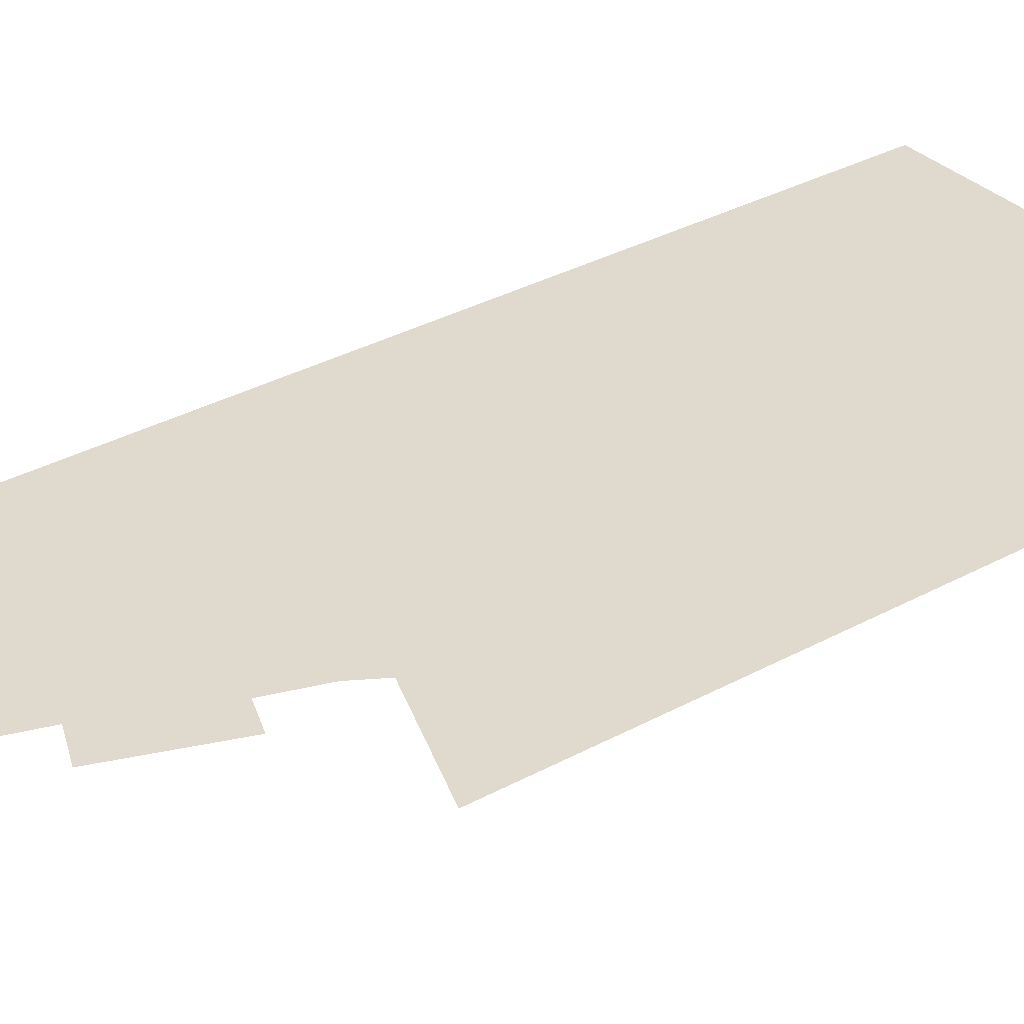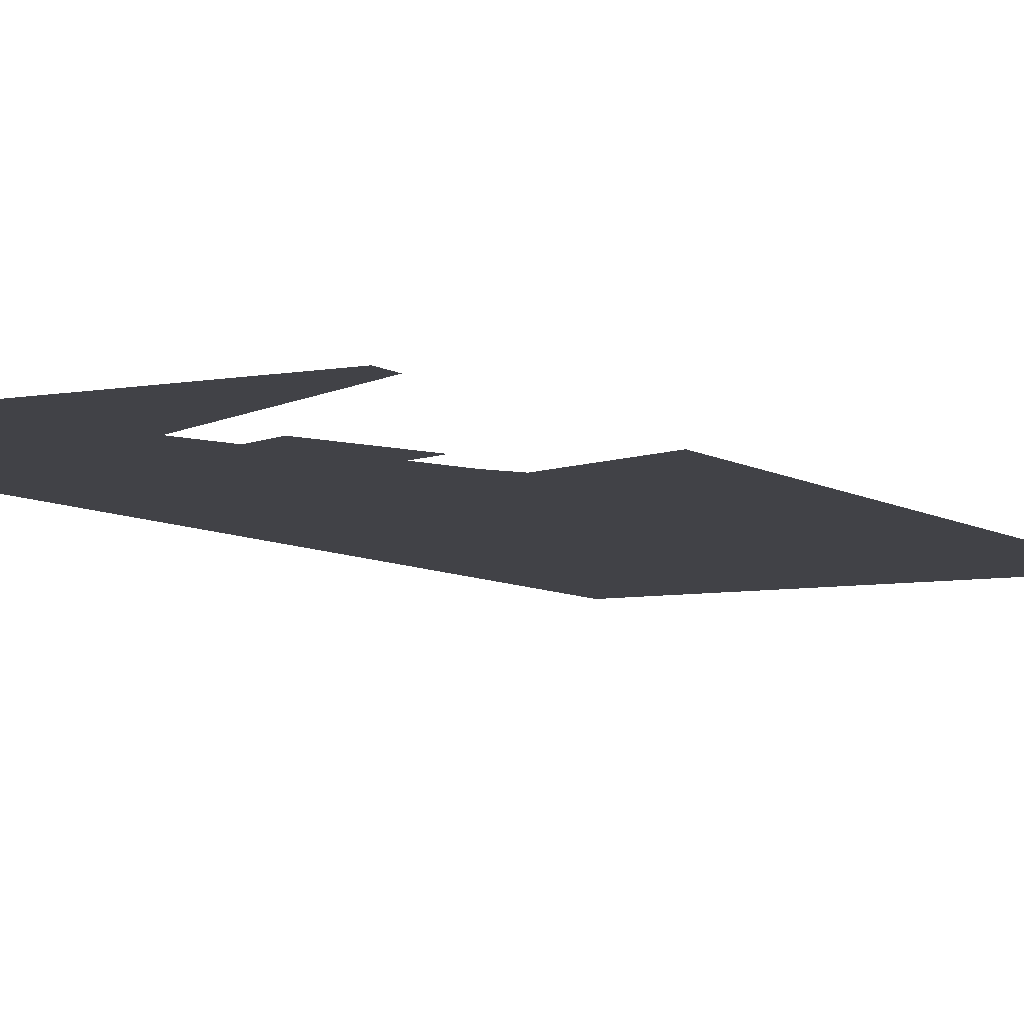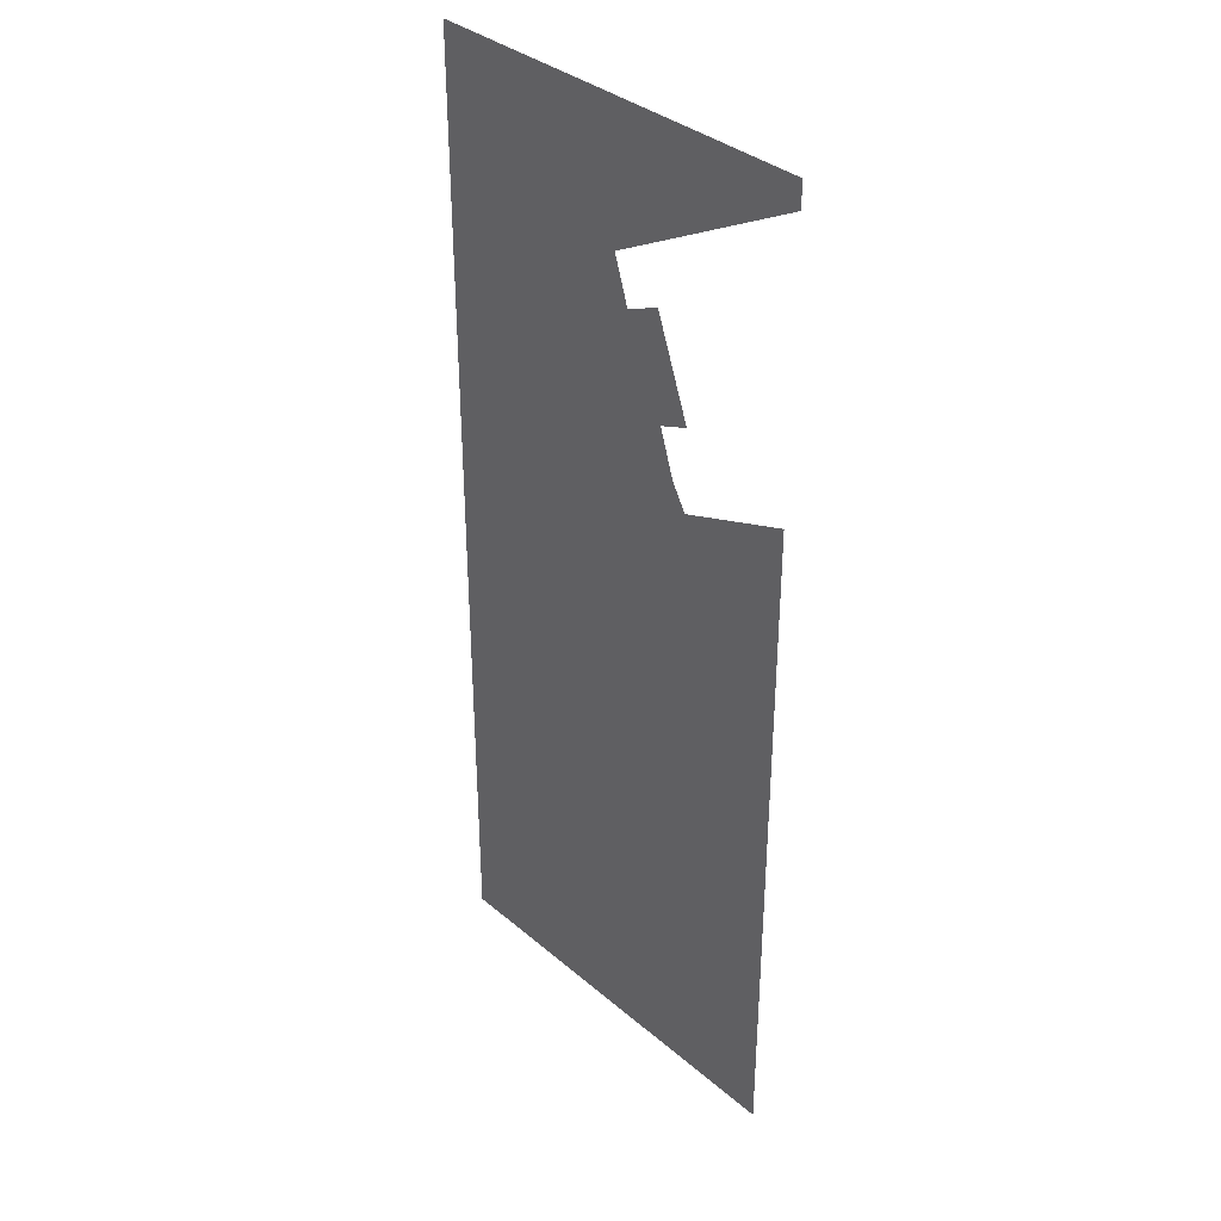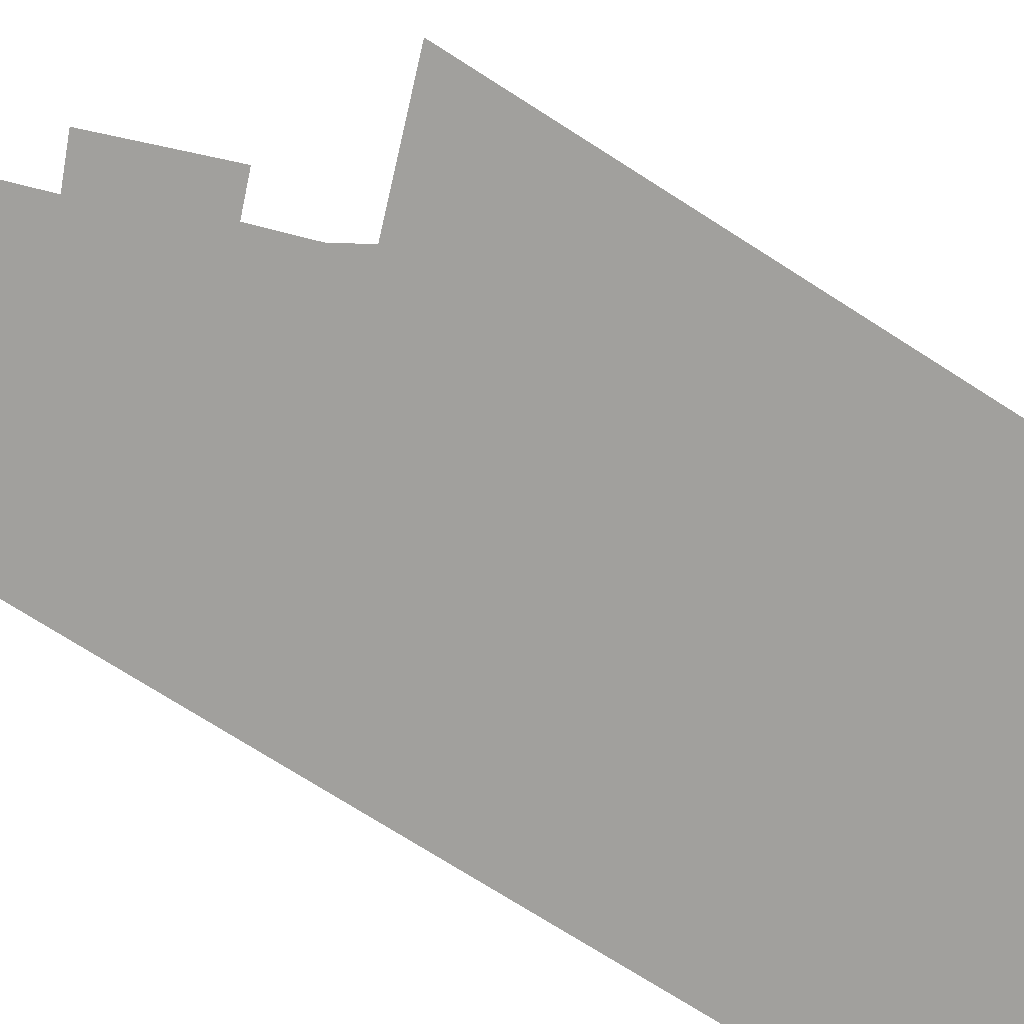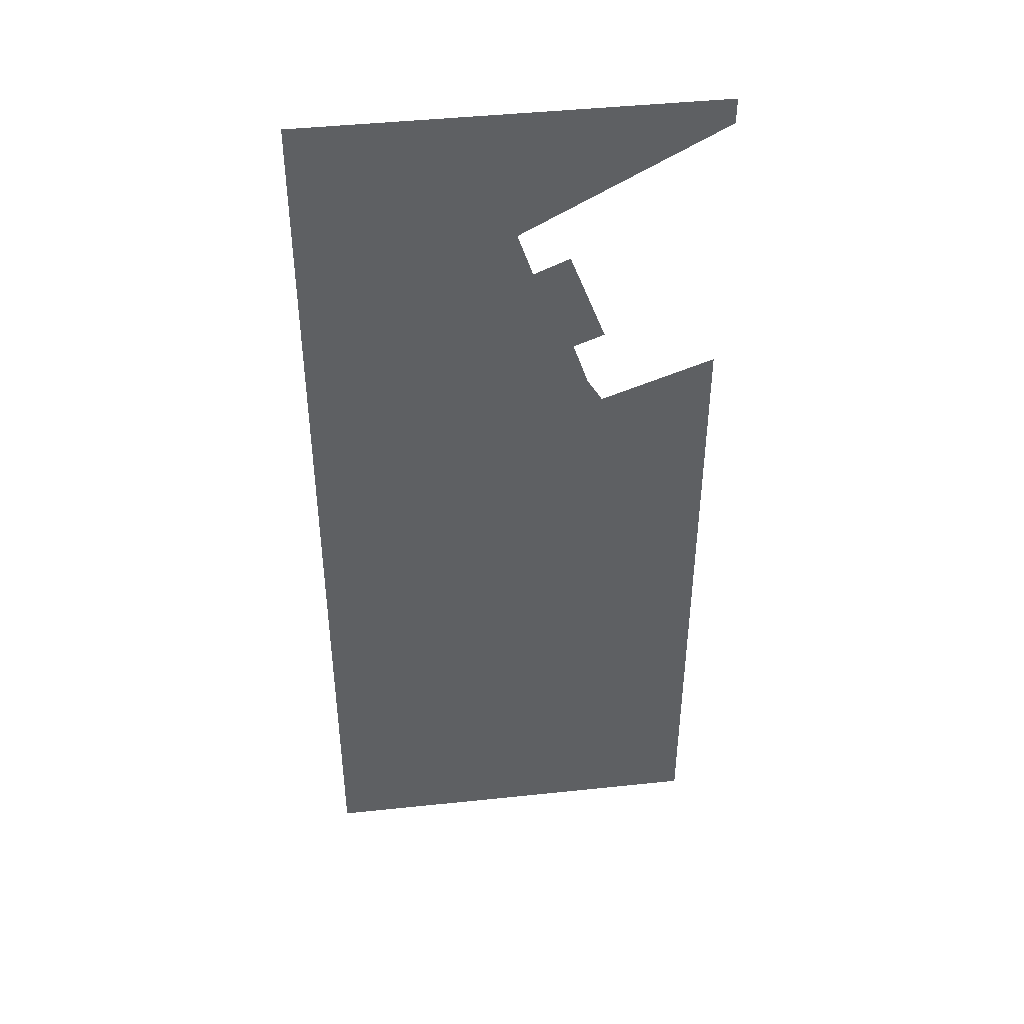
<metadata>
{"format":"obj","ext":"obj","renderer":"f3d","projection":"perspective","resolution":1024,"background":"white","views":[{"elev":32.9,"azim":-127.2,"up":"+Z"},{"elev":-6.8,"azim":-150.9,"up":"+Z"},{"elev":35.9,"azim":-132.2,"up":"+Y"},{"elev":-71.6,"azim":-122.8,"up":"+Z"},{"elev":43.9,"azim":172.9,"up":"+Y"}]}
</metadata>
<code>
v 0 0.025 -0.5
v 0 0.4375 -0.5
v 0.1562 0.4375 -0.5
v 0.175 0.2875 -0.5
v 0.7338 0.15 -0.5
v 0.8938 0.025 -0.5
v 0 0.025 -0.5
v 0.175 0.2875 -0.5
v 0.5625 2.075 -0.5
v 0.575 2.112 -0.5
v 0.975 2.375 -0.5
v 0.975 2.075 -0.5
v 0.975 2.375 -0.5
v 0.575 2.112 -0.5
v 0 2.337 -0.5
v 0 2.375 -0.5
v 0.4 0.5 -0.5
v 0.4 0.4 -0.5
v 0.3 0.4 -0.5
v 0.3 0.5 -0.5
v 0.375 0.8 -0.5
v 0.275 0.8 -0.5
v 0.275 0.9 -0.5
v 0.375 0.9 -0.5
v 0.975 0.08125 -0.5
v 0.975 0.025 -0.5
v 0.8938 0.025 -0.5
v 0.925 0.08125 -0.5
v 0.8 0.1812 -0.5
v 0.925 0.08125 -0.5
v 0.8938 0.025 -0.5
v 0.7338 0.15 -0.5
v 0.975 0.4 -0.5
v 0.975 0.3125 -0.5
v 0.8 0.1812 -0.5
v 0.7375 0.225 -0.5
v 0.8 0.1812 -0.5
v 0.7338 0.15 -0.5
v 0.7375 0.225 -0.5
v 0.2437 0.35 -0.5
v 0.7375 0.225 -0.5
v 0.7338 0.15 -0.5
v 0.175 0.2875 -0.5
v 0 0.4375 -0.5
v 0 0.5125 -0.5
v 0.15 0.5125 -0.5
v 0.1562 0.4375 -0.5
v 0.2437 0.35 -0.5
v 0.175 0.2875 -0.5
v 0.1562 0.4375 -0.5
v 0.2437 0.35 -0.5
v 0.1562 0.4375 -0.5
v 0.15 0.5125 -0.5
v 0.1837 0.875 -0.5
v 0.1837 0.875 -0.5
v 0.15 0.5125 -0.5
v 0.1062 0.875 -0.5
v 0.3375 1.525 -0.5
v 0.1837 0.875 -0.5
v 0.1062 0.875 -0.5
v 0.275 1.562 -0.5
v 0.275 1.562 -0.5
v 0.3125 1.625 -0.5
v 0.3837 1.587 -0.5
v 0.3375 1.525 -0.5
v 0.3375 1.525 -0.5
v 0.3837 1.587 -0.5
v 0.975 1.587 -0.5
v 0.975 1.525 -0.5
v 0.3837 1.587 -0.5
v 0.3125 1.625 -0.5
v 0.35 1.738 -0.5
v 0.425 1.706 -0.5
v 0.425 1.706 -0.5
v 0.35 1.738 -0.5
v 0.3625 1.8 -0.5
v 0.4875 1.75 -0.5
v 0.425 1.706 -0.5
v 0.4875 1.75 -0.5
v 0.475 1.688 -0.5
v 0.4875 1.75 -0.5
v 0.975 1.75 -0.5
v 0.975 1.688 -0.5
v 0.475 1.688 -0.5
v 0.35 1.738 -0.5
v 0.275 1.766 -0.5
v 0.3625 1.8 -0.5
v 0.4 1.9 -0.5
v 0.3625 1.8 -0.5
v 0.275 1.766 -0.5
v 0.3625 2 -0.5
v 0.4 1.9 -0.5
v 0.3625 2 -0.5
v 0.45 1.962 -0.5
v 0.4 1.9 -0.5
v 0.45 1.962 -0.5
v 0.5125 1.938 -0.5
v 0.525 1.85 -0.5
v 0.575 1.913 -0.5
v 0.525 1.85 -0.5
v 0.5125 1.938 -0.5
v 0.525 1.85 -0.5
v 0.575 1.913 -0.5
v 0.975 1.913 -0.5
v 0.975 1.85 -0.5
v 0.4875 2.075 -0.5
v 0.5375 2.013 -0.5
v 0.5125 1.938 -0.5
v 0.45 1.962 -0.5
v 0.5625 2.075 -0.5
v 0.5375 2.013 -0.5
v 0.4875 2.075 -0.5
v 0 2.337 -0.5
v 0.575 2.112 -0.5
v 0.5625 2.075 -0.5
v 0.4875 2.075 -0.5
v 0.5375 2.013 -0.5
v 0.5625 2.075 -0.5
v 0.975 2.075 -0.5
v 0.975 2.013 -0.5
v 0 0 -0.5
v 0 0.025 -0.5
v 0.8938 0.025 -0.5
v 1 0 -0.5
v 1 0 -0.5
v 0.8938 0.025 -0.5
v 0.975 0.025 -0.5
v 0.975 0.025 -0.5
v 0.975 0.08125 -0.5
v 1 0 -0.5
v 1 0 -0.5
v 0.975 0.08125 -0.5
v 0.975 0.3125 -0.5
v 0.975 0.3125 -0.5
v 0.975 0.4 -0.5
v 1 0 -0.5
v 1 0 -0.5
v 0.975 0.4 -0.5
v 0.975 1.525 -0.5
v 1 2.4 -0.5
v 1 2.4 -0.5
v 0.975 1.525 -0.5
v 0.975 1.587 -0.5
v 1 2.4 -0.5
v 0.975 1.587 -0.5
v 0.975 1.688 -0.5
v 1 2.4 -0.5
v 0.975 1.688 -0.5
v 0.975 1.75 -0.5
v 1 2.4 -0.5
v 0.975 1.75 -0.5
v 0.975 1.85 -0.5
v 1 2.4 -0.5
v 0.975 1.85 -0.5
v 0.975 1.913 -0.5
v 1 2.4 -0.5
v 0.975 1.913 -0.5
v 0.975 2.013 -0.5
v 1 2.4 -0.5
v 0.975 2.013 -0.5
v 0.975 2.075 -0.5
v 1 2.4 -0.5
v 0.975 2.075 -0.5
v 0.975 2.375 -0.5
v 1 2.4 -0.5
v 0.975 2.375 -0.5
v 0 2.375 -0.5
v 0 2.4 -0.5
v 0 0.5125 -0.5
v 0.1062 0.875 -0.5
v 0.15 0.5125 -0.5
v 0 0.5125 -0.5
v 0 1.663 -0.5
v 0.275 1.562 -0.5
v 0.1062 0.875 -0.5
v 0.925 0.08125 -0.5
v 0.8 0.1812 -0.5
v 0.975 0.3125 -0.5
v 0.975 0.08125 -0.5
v 0.975 2.013 -0.5
v 0.975 1.913 -0.5
v 0.575 1.913 -0.5
v 0.5375 2.013 -0.5
v 0.5375 2.013 -0.5
v 0.575 1.913 -0.5
v 0.5125 1.938 -0.5
v 0.525 1.85 -0.5
v 0.975 1.85 -0.5
v 0.975 1.75 -0.5
v 0.4875 1.75 -0.5
v 0.4 1.9 -0.5
v 0.525 1.85 -0.5
v 0.4875 1.75 -0.5
v 0.3625 1.8 -0.5
v 0.475 1.688 -0.5
v 0.975 1.688 -0.5
v 0.975 1.587 -0.5
v 0.3837 1.587 -0.5
v 0.425 1.706 -0.5
v 0.475 1.688 -0.5
v 0.3837 1.587 -0.5
v 0.275 0.9 -0.5
v 0.3375 1.525 -0.5
v 0.975 1.525 -0.5
v 0.375 0.9 -0.5
v 0.375 0.9 -0.5
v 0.975 1.525 -0.5
v 0.975 0.4 -0.5
v 0.375 0.8 -0.5
v 0.4 0.5 -0.5
v 0.375 0.8 -0.5
v 0.975 0.4 -0.5
v 0.4 0.4 -0.5
v 0.4 0.5 -0.5
v 0.975 0.4 -0.5
v 0.7375 0.225 -0.5
v 0.2437 0.35 -0.5
v 0.3 0.4 -0.5
v 0.4 0.4 -0.5
v 0.7375 0.225 -0.5
v 0.3 0.4 -0.5
v 0.2437 0.35 -0.5
v 0.3 0.5 -0.5
v 0.275 0.8 -0.5
v 0.3 0.5 -0.5
v 0.2437 0.35 -0.5
v 0.1837 0.875 -0.5
v 0.3 0.5 -0.5
v 0.275 0.8 -0.5
v 0.375 0.8 -0.5
v 0.4 0.5 -0.5
v 0.275 0.8 -0.5
v 0.1837 0.875 -0.5
v 0.275 0.9 -0.5
v 0.3375 1.525 -0.5
v 0.275 0.9 -0.5
v 0.1837 0.875 -0.5
g mesh7000710
f 1 2 3
f 3 4 1
f 5 6 7
f 7 8 5
f 9 10 11
f 11 12 9
f 13 14 15
f 15 16 13
f 17 18 19
f 19 20 17
f 21 22 23
f 23 24 21
f 25 26 27
f 27 28 25
f 29 30 31
f 31 32 29
f 33 34 35
f 35 36 33
f 37 38 39
f 40 41 42
f 42 43 40
f 44 45 46
f 46 47 44
f 48 49 50
f 51 52 53
f 53 54 51
f 55 56 57
f 58 59 60
f 60 61 58
f 62 63 64
f 64 65 62
f 66 67 68
f 68 69 66
f 70 71 72
f 72 73 70
f 74 75 76
f 76 77 74
f 78 79 80
f 81 82 83
f 83 84 81
f 85 86 87
f 88 89 90
f 90 91 88
f 92 93 94
f 95 96 97
f 97 98 95
f 99 100 101
f 102 103 104
f 104 105 102
f 106 107 108
f 108 109 106
f 110 111 112
f 113 114 115
f 115 116 113
f 117 118 119
f 119 120 117
f 121 122 123
f 123 124 121
f 125 126 127
f 128 129 130
f 131 132 133
f 134 135 136
f 137 138 139
f 139 140 137
f 141 142 143
f 144 145 146
f 147 148 149
f 150 151 152
f 153 154 155
f 156 157 158
f 159 160 161
f 162 163 164
f 165 166 167
f 167 168 165
f 169 170 171
f 172 173 174
f 174 175 172
f 176 177 178
f 178 179 176
f 180 181 182
f 182 183 180
f 184 185 186
f 187 188 189
f 189 190 187
f 191 192 193
f 193 194 191
f 195 196 197
f 197 198 195
f 199 200 201
f 202 203 204
f 204 205 202
f 206 207 208
f 208 209 206
f 210 211 212
f 213 214 215
f 215 216 213
f 217 218 219
f 219 220 217
f 221 222 223
f 224 225 226
f 226 227 224
f 228 229 230
f 230 231 228
f 232 233 234
f 235 236 237

</code>
